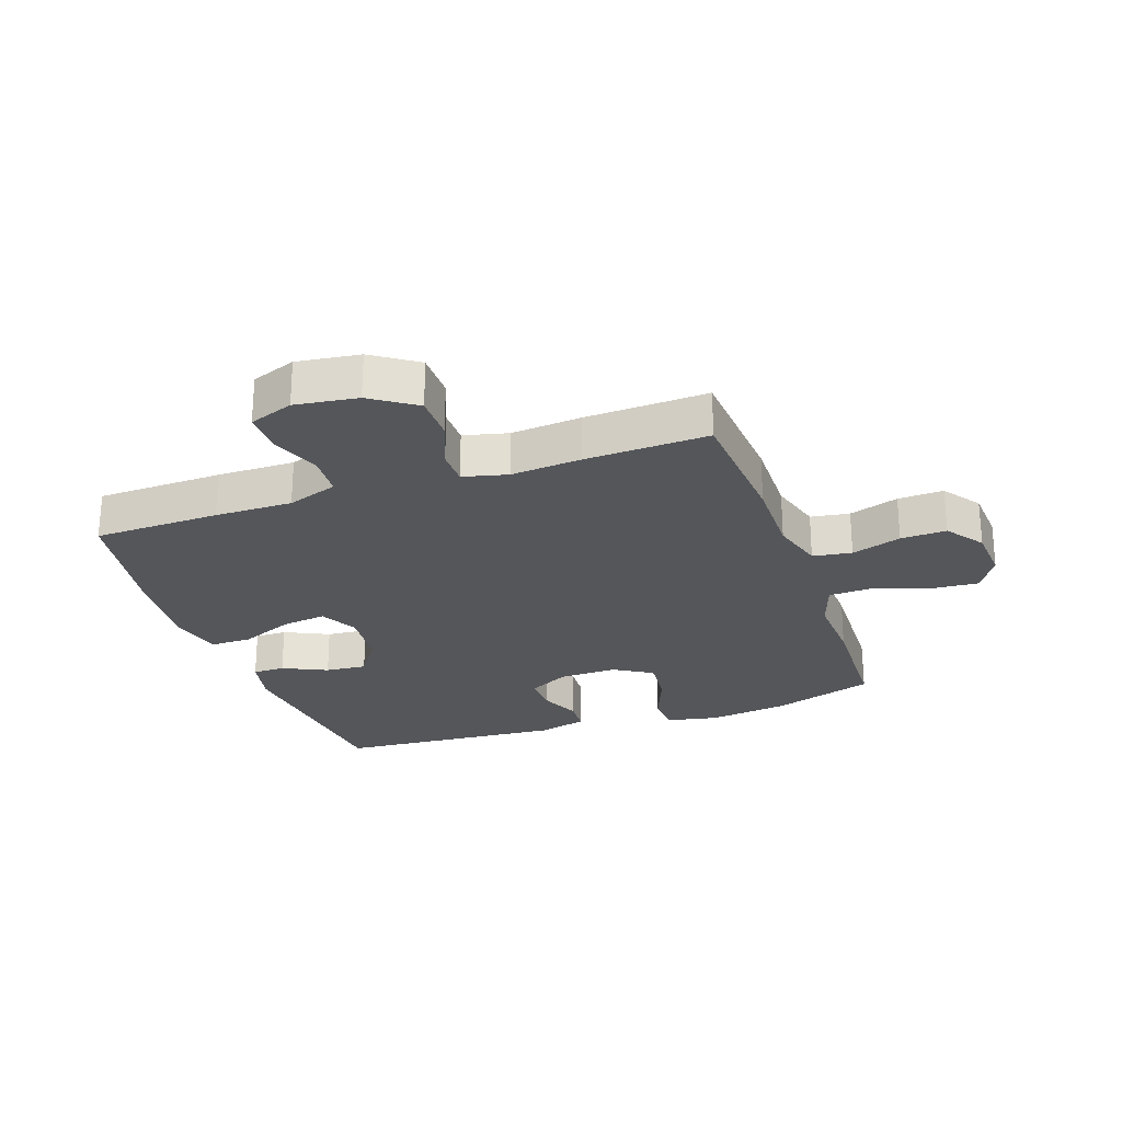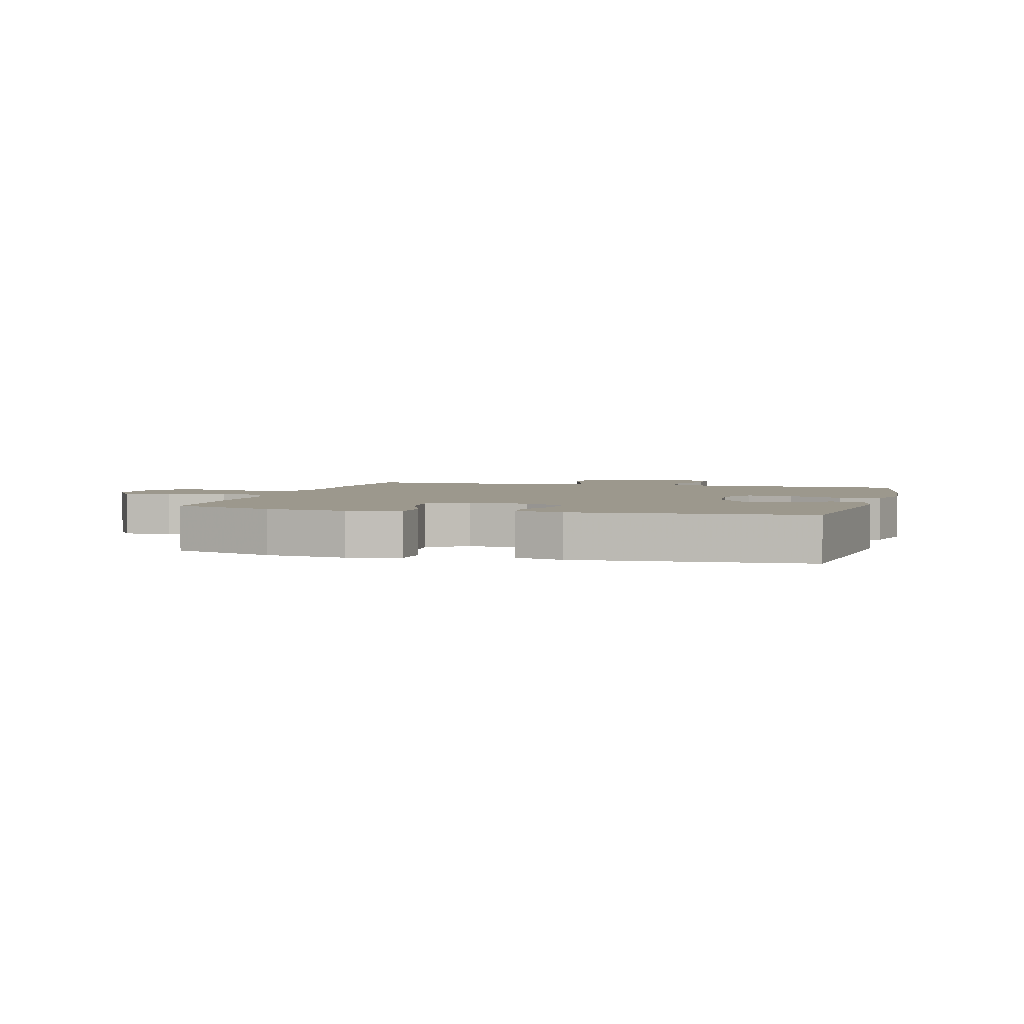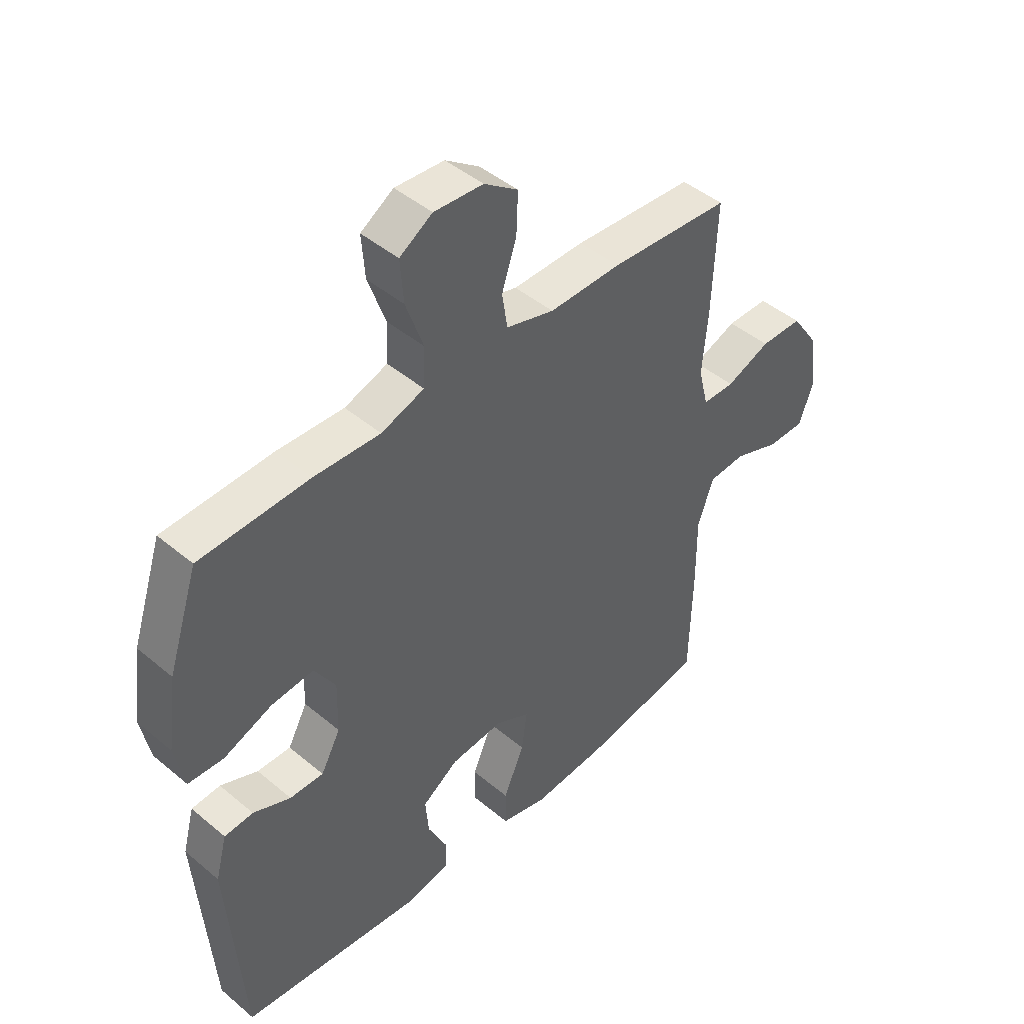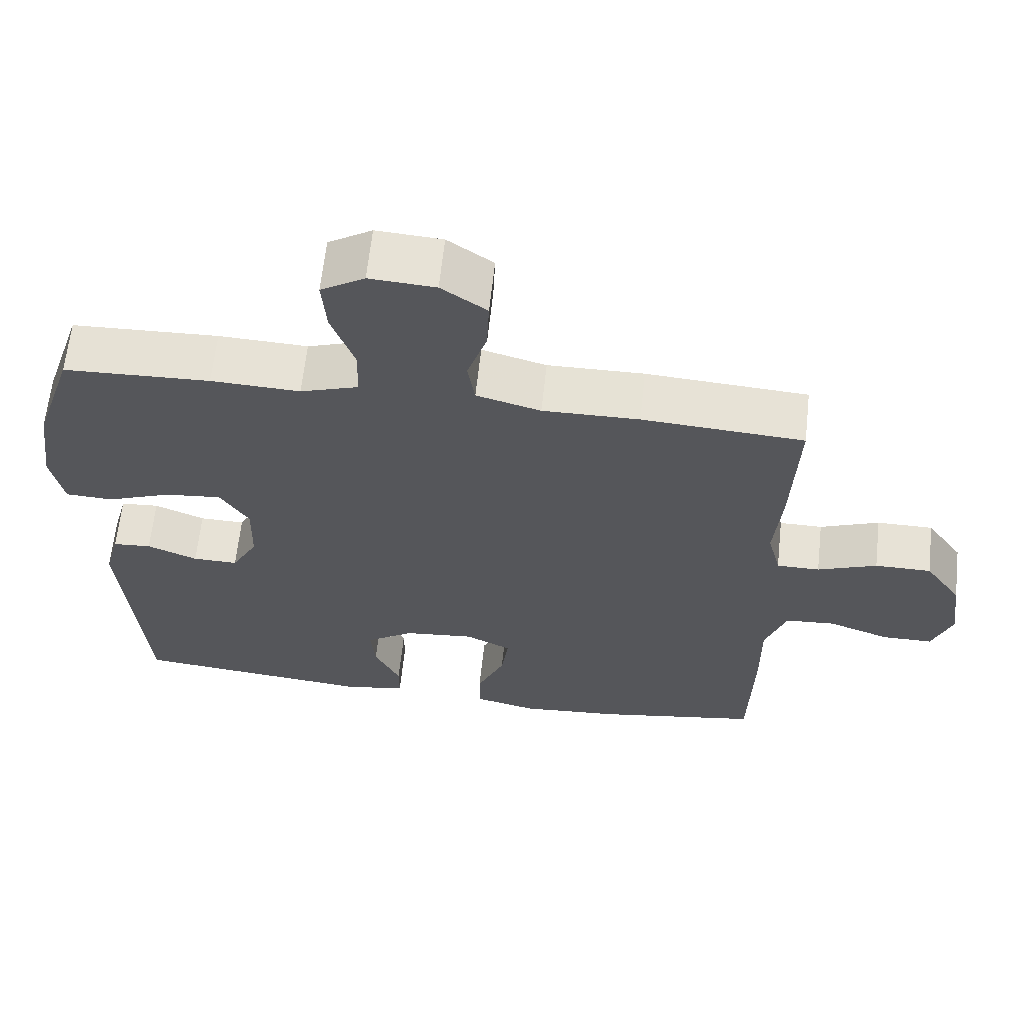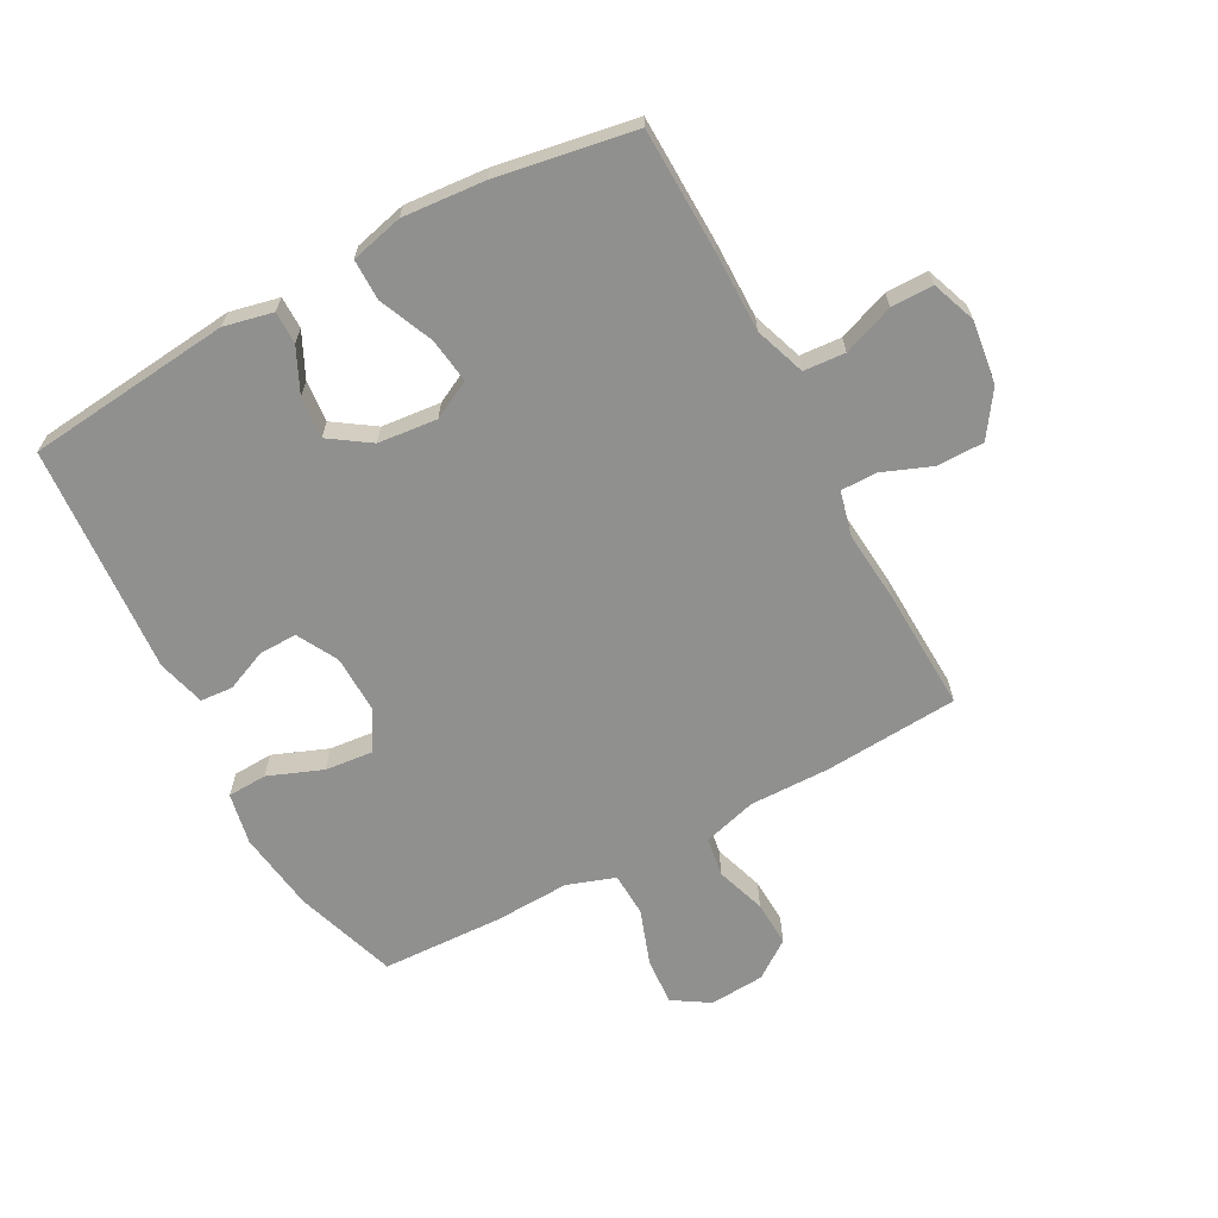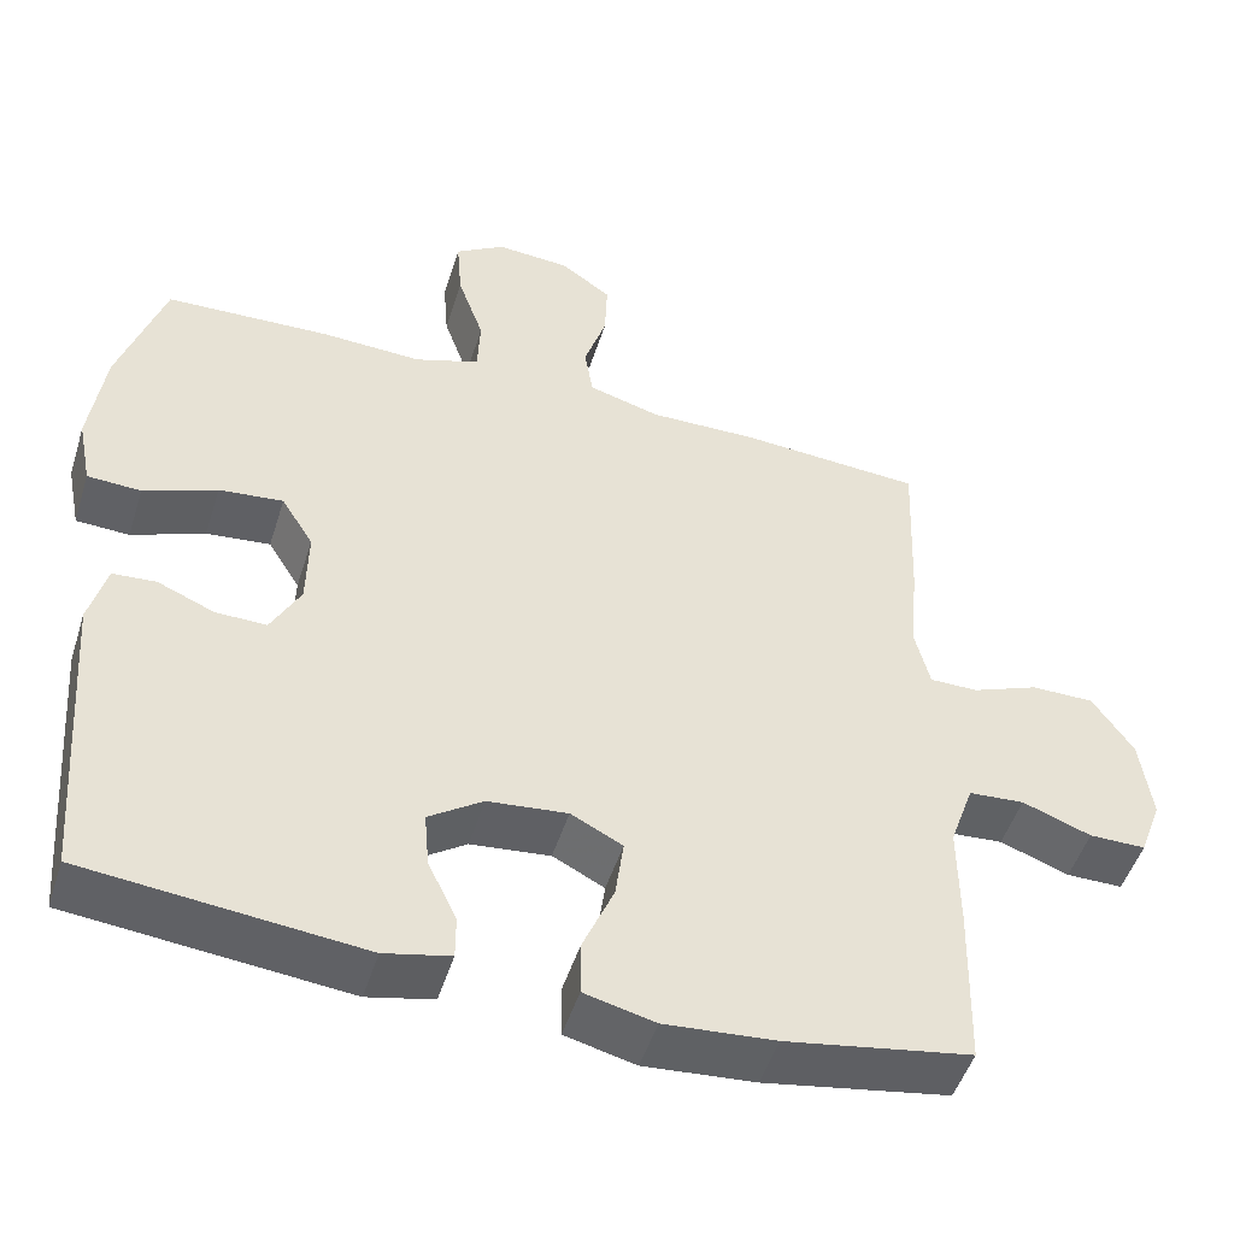
<metadata>
{"format":"obj","ext":"obj","renderer":"f3d","projection":"perspective","resolution":1024,"background":"white","views":[{"elev":-25.3,"azim":-70.7,"up":"+Y"},{"elev":3.0,"azim":105.5,"up":"+Y"},{"elev":45.2,"azim":134.1,"up":"+Z"},{"elev":63.7,"azim":-173.8,"up":"+Z"},{"elev":-65.5,"azim":-151.6,"up":"+Y"},{"elev":-49.3,"azim":162.7,"up":"+Z"}]}
</metadata>
<code>
v 0.5 0.07 -0.5
v 0.164 0.07 -0.534
v 0.084 0.07 -0.516
v 0.084 0.07 -0.463
v 0.119 0.07 -0.39
v 0.125 0.07 -0.322
v 0.059 0.07 -0.277
v -0.038 0.07 -0.267
v -0.101 0.07 -0.299
v -0.091 0.07 -0.373
v -0.053 0.07 -0.462
v -0.053 0.07 -0.529
v -0.139 0.07 -0.55
v -0.274 0.07 -0.539
v -0.5 0.07 -0.5
v -0.505 0.07 -0.293
v -0.504 0.07 -0.165
v -0.533 0.07 -0.082
v -0.601 0.07 -0.077
v -0.685 0.07 -0.108
v -0.754 0.07 -0.108
v -0.781 0.07 -0.035
v -0.767 0.07 0.068
v -0.717 0.07 0.141
v -0.64 0.07 0.141
v -0.559 0.07 0.109
v -0.5 0.07 0.109
v -0.482 0.07 0.182
v -0.492 0.07 0.298
v -0.5 0.07 0.5
v -0.279 0.07 0.515
v -0.147 0.07 0.513
v -0.059 0.07 0.538
v -0.049 0.07 0.602
v -0.076 0.07 0.684
v -0.079 0.07 0.759
v -0.017 0.07 0.803
v 0.073 0.07 0.809
v 0.133 0.07 0.771
v 0.127 0.07 0.693
v 0.095 0.07 0.602
v 0.098 0.07 0.53
v 0.177 0.07 0.503
v 0.299 0.07 0.508
v 0.5 0.07 0.5
v 0.555 0.07 0.332
v 0.573 0.07 0.2
v 0.556 0.07 0.115
v 0.491 0.07 0.112
v 0.402 0.07 0.147
v 0.324 0.07 0.155
v 0.285 0.07 0.092
v 0.287 0.07 -0.004
v 0.323 0.07 -0.071
v 0.385 0.07 -0.07
v 0.454 0.07 -0.041
v 0.507 0.07 -0.045
v 0.528 0.07 -0.124
v 0.5 0 -0.5
v 0.164 0 -0.534
v 0.084 0 -0.516
v 0.084 0 -0.463
v 0.119 0 -0.39
v 0.125 0 -0.322
v 0.059 0 -0.277
v -0.038 0 -0.267
v -0.101 0 -0.299
v -0.091 0 -0.373
v -0.053 0 -0.462
v -0.053 0 -0.529
v -0.139 0 -0.55
v -0.274 0 -0.539
v -0.5 0 -0.5
v -0.505 0 -0.293
v -0.504 0 -0.165
v -0.533 0 -0.082
v -0.601 0 -0.077
v -0.685 0 -0.108
v -0.754 0 -0.108
v -0.781 0 -0.035
v -0.767 0 0.068
v -0.717 0 0.141
v -0.64 0 0.141
v -0.559 0 0.109
v -0.5 0 0.109
v -0.482 0 0.182
v -0.492 0 0.298
v -0.5 0 0.5
v -0.279 0 0.515
v -0.147 0 0.513
v -0.059 0 0.538
v -0.049 0 0.602
v -0.076 0 0.684
v -0.079 0 0.759
v -0.017 0 0.803
v 0.073 0 0.809
v 0.133 0 0.771
v 0.127 0 0.693
v 0.095 0 0.602
v 0.098 0 0.53
v 0.177 0 0.503
v 0.299 0 0.508
v 0.5 0 0.5
v 0.555 0 0.332
v 0.573 0 0.2
v 0.556 0 0.115
v 0.491 0 0.112
v 0.402 0 0.147
v 0.324 0 0.155
v 0.285 0 0.092
v 0.287 0 -0.004
v 0.323 0 -0.071
v 0.385 0 -0.07
v 0.454 0 -0.041
v 0.507 0 -0.045
v 0.528 0 -0.124
f 3 4 5
f 2 3 5
f 1 2 5
f 58 1 5
f 57 58 5
f 56 57 5
f 55 56 5
f 54 55 5 6
f 53 54 6 7
f 52 53 7 8
f 51 52 8 9
f 48 49 50
f 47 48 50
f 46 47 50
f 45 46 50
f 44 45 50
f 43 44 50
f 42 43 50 51
f 39 40 41
f 38 39 41
f 37 38 41
f 36 37 41
f 35 36 41
f 34 35 41
f 33 34 41 42
f 42 51 9
f 33 42 9
f 32 33 9
f 31 32 9
f 30 31 9
f 29 30 9
f 28 29 9
f 24 25 26
f 23 24 26
f 22 23 26
f 21 22 26
f 20 21 26
f 19 20 26
f 18 19 26 27
f 28 9 10
f 27 28 10
f 18 27 10
f 17 18 10
f 15 16 17
f 14 15 17
f 13 14 17
f 12 13 17
f 11 12 17
f 10 11 17
f 63 62 61
f 63 61 60
f 63 60 59
f 63 59 116
f 63 116 115
f 63 115 114
f 63 114 113
f 64 63 113 112
f 65 64 112 111
f 66 65 111 110
f 67 66 110 109
f 108 107 106
f 108 106 105
f 108 105 104
f 108 104 103
f 108 103 102
f 108 102 101
f 109 108 101 100
f 99 98 97
f 99 97 96
f 99 96 95
f 99 95 94
f 99 94 93
f 99 93 92
f 100 99 92 91
f 67 109 100
f 67 100 91
f 67 91 90
f 67 90 89
f 67 89 88
f 67 88 87
f 67 87 86
f 84 83 82
f 84 82 81
f 84 81 80
f 84 80 79
f 84 79 78
f 84 78 77
f 85 84 77 76
f 68 67 86
f 68 86 85
f 68 85 76
f 68 76 75
f 75 74 73
f 75 73 72
f 75 72 71
f 75 71 70
f 75 70 69
f 75 69 68
f 1 59 60 2
f 2 60 61 3
f 3 61 62 4
f 4 62 63 5
f 5 63 64 6
f 6 64 65 7
f 7 65 66 8
f 8 66 67 9
f 9 67 68 10
f 10 68 69 11
f 11 69 70 12
f 12 70 71 13
f 13 71 72 14
f 14 72 73 15
f 15 73 74 16
f 16 74 75 17
f 17 75 76 18
f 18 76 77 19
f 19 77 78 20
f 20 78 79 21
f 21 79 80 22
f 22 80 81 23
f 23 81 82 24
f 24 82 83 25
f 25 83 84 26
f 26 84 85 27
f 27 85 86 28
f 28 86 87 29
f 29 87 88 30
f 30 88 89 31
f 31 89 90 32
f 32 90 91 33
f 33 91 92 34
f 34 92 93 35
f 35 93 94 36
f 36 94 95 37
f 37 95 96 38
f 38 96 97 39
f 39 97 98 40
f 40 98 99 41
f 41 99 100 42
f 42 100 101 43
f 43 101 102 44
f 44 102 103 45
f 45 103 104 46
f 46 104 105 47
f 47 105 106 48
f 48 106 107 49
f 49 107 108 50
f 50 108 109 51
f 51 109 110 52
f 52 110 111 53
f 53 111 112 54
f 54 112 113 55
f 55 113 114 56
f 56 114 115 57
f 57 115 116 58
f 58 116 59 1

</code>
